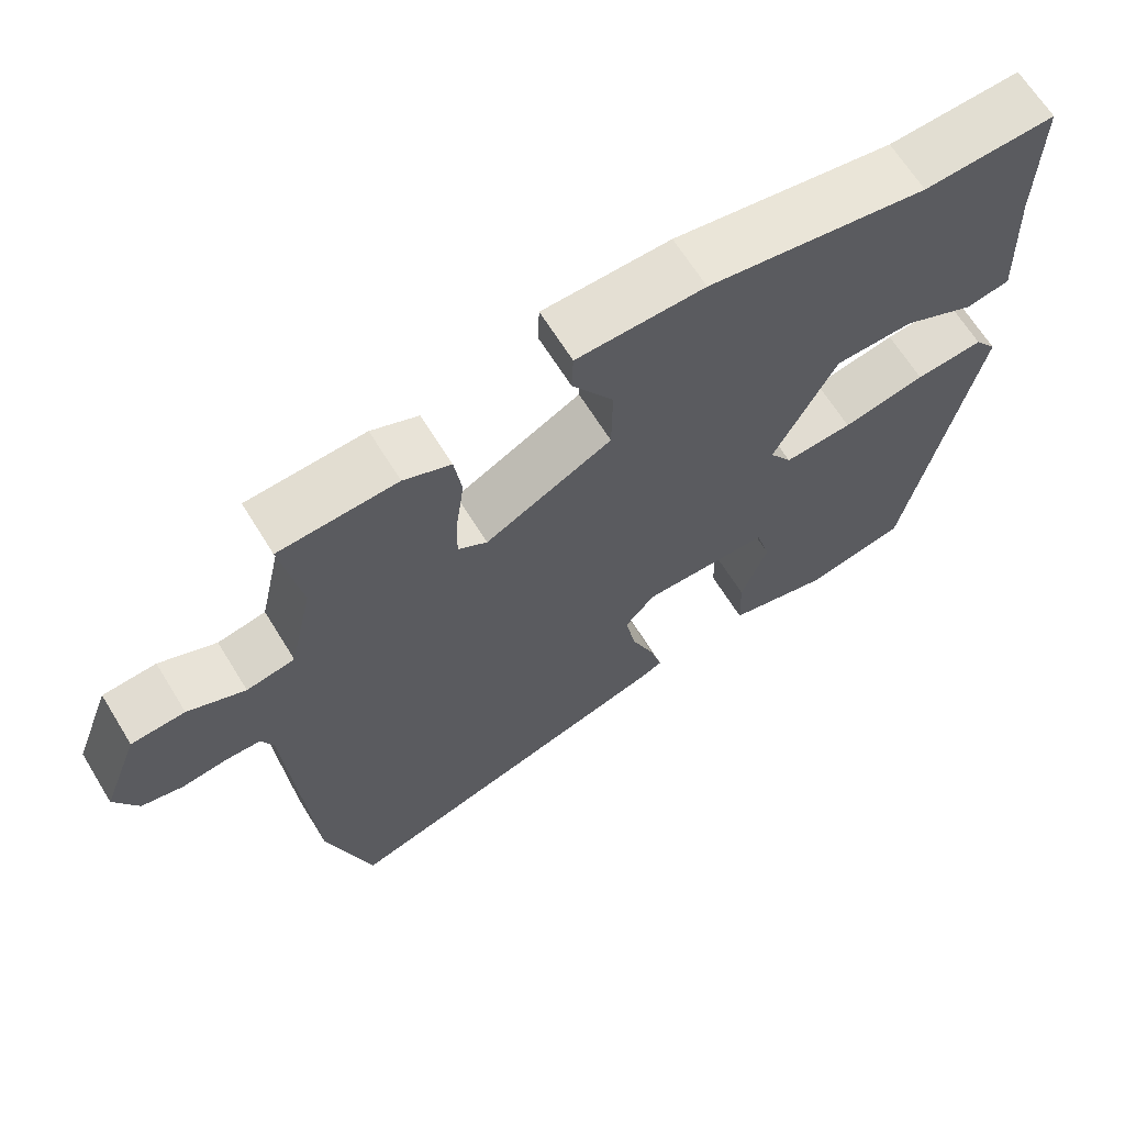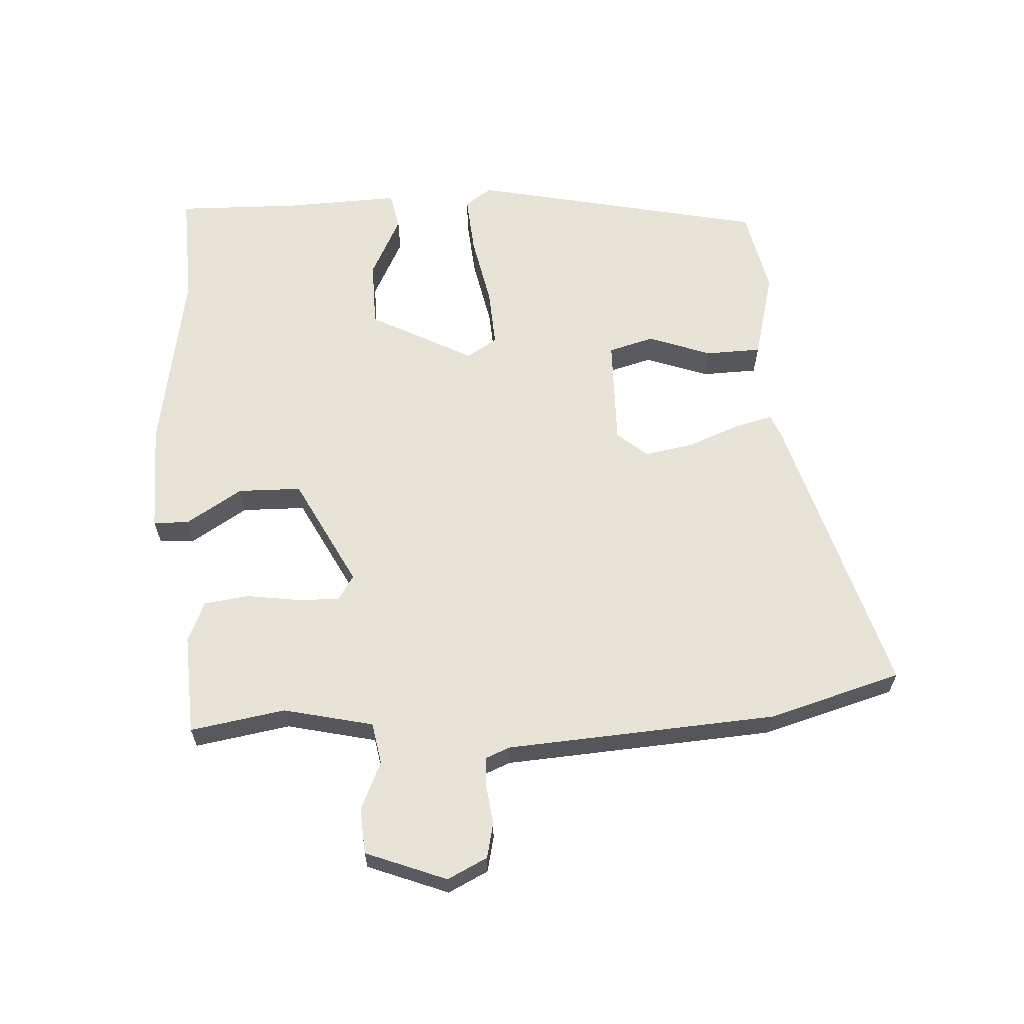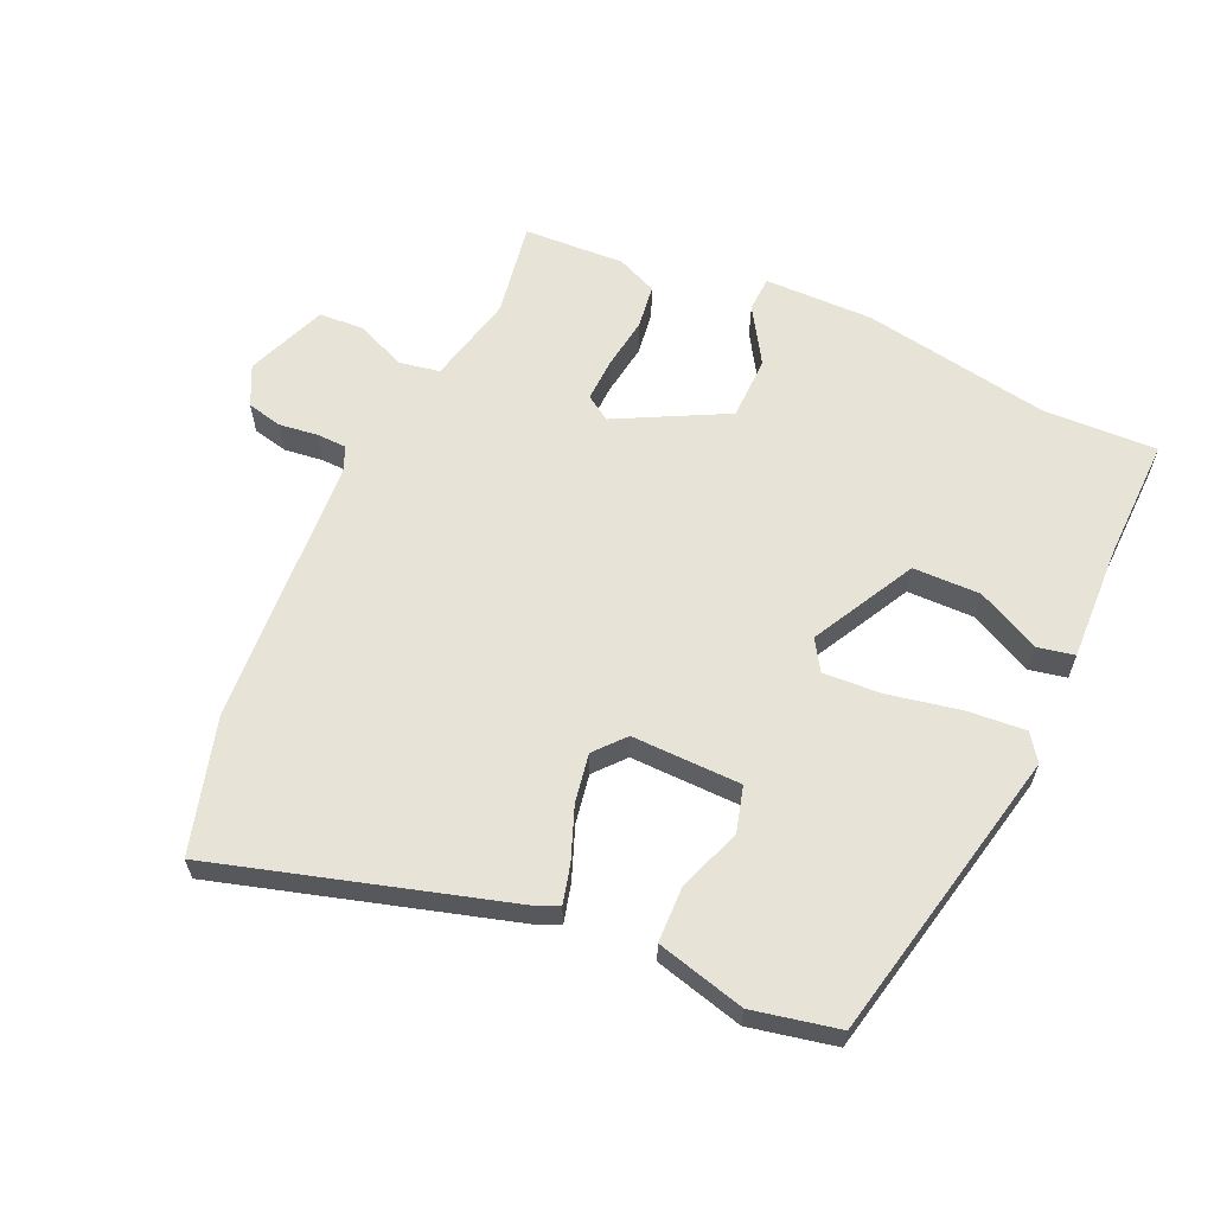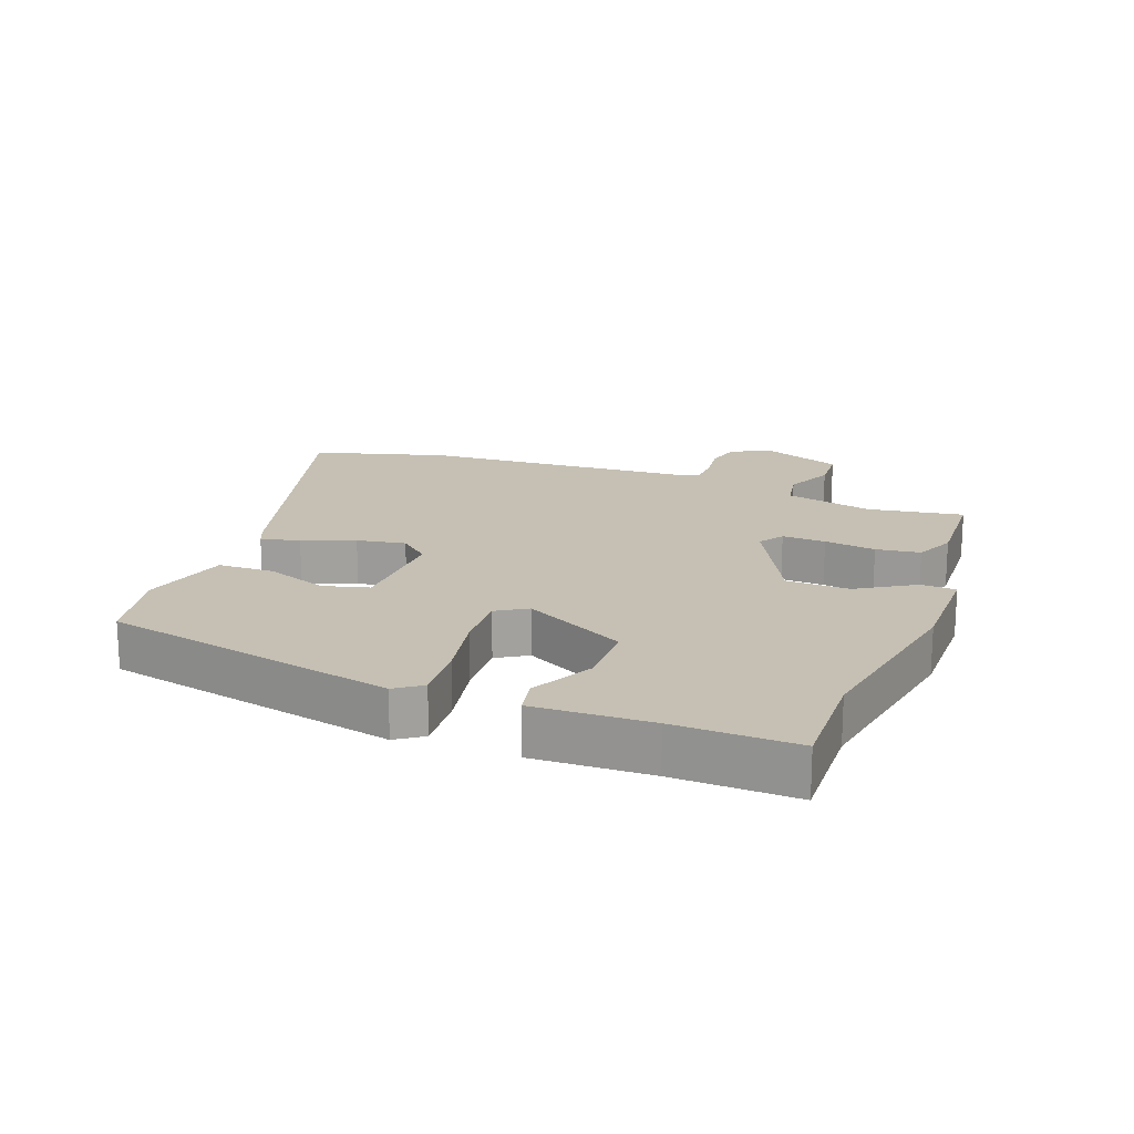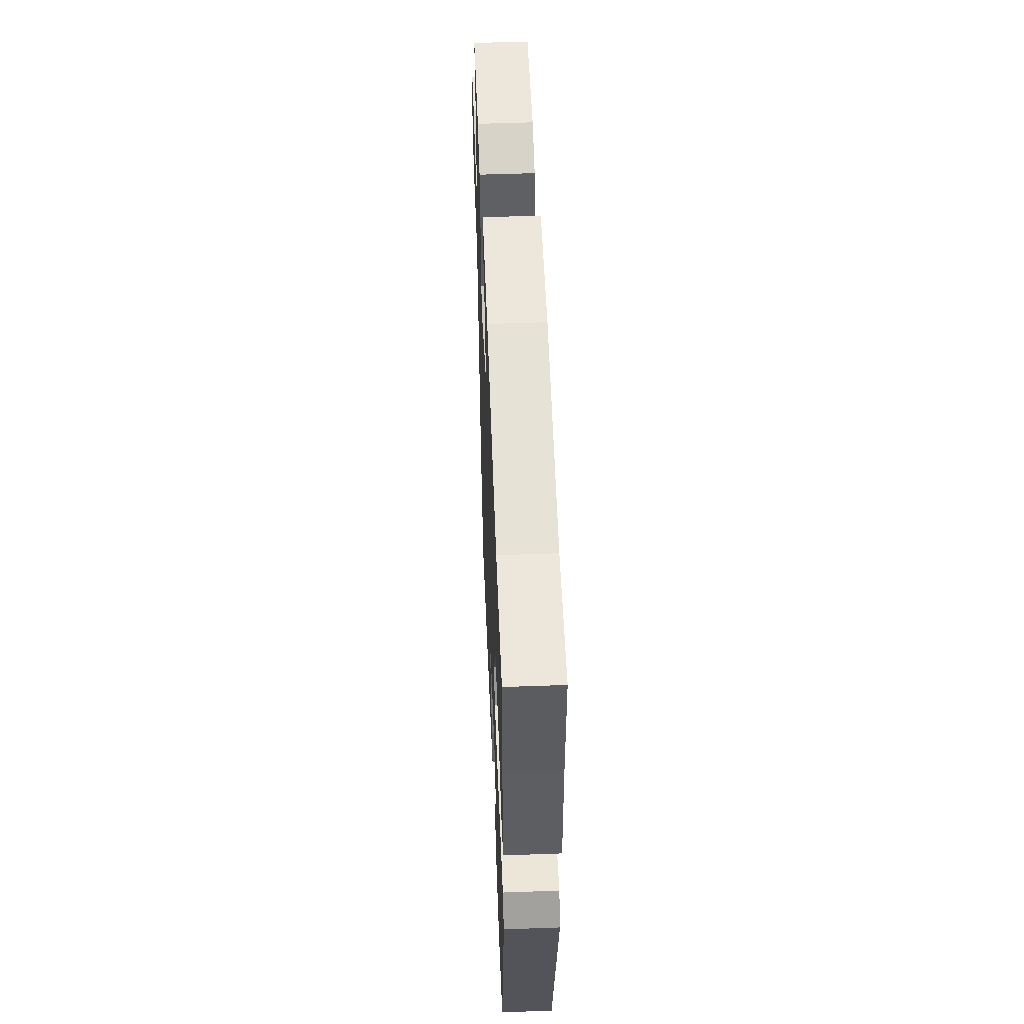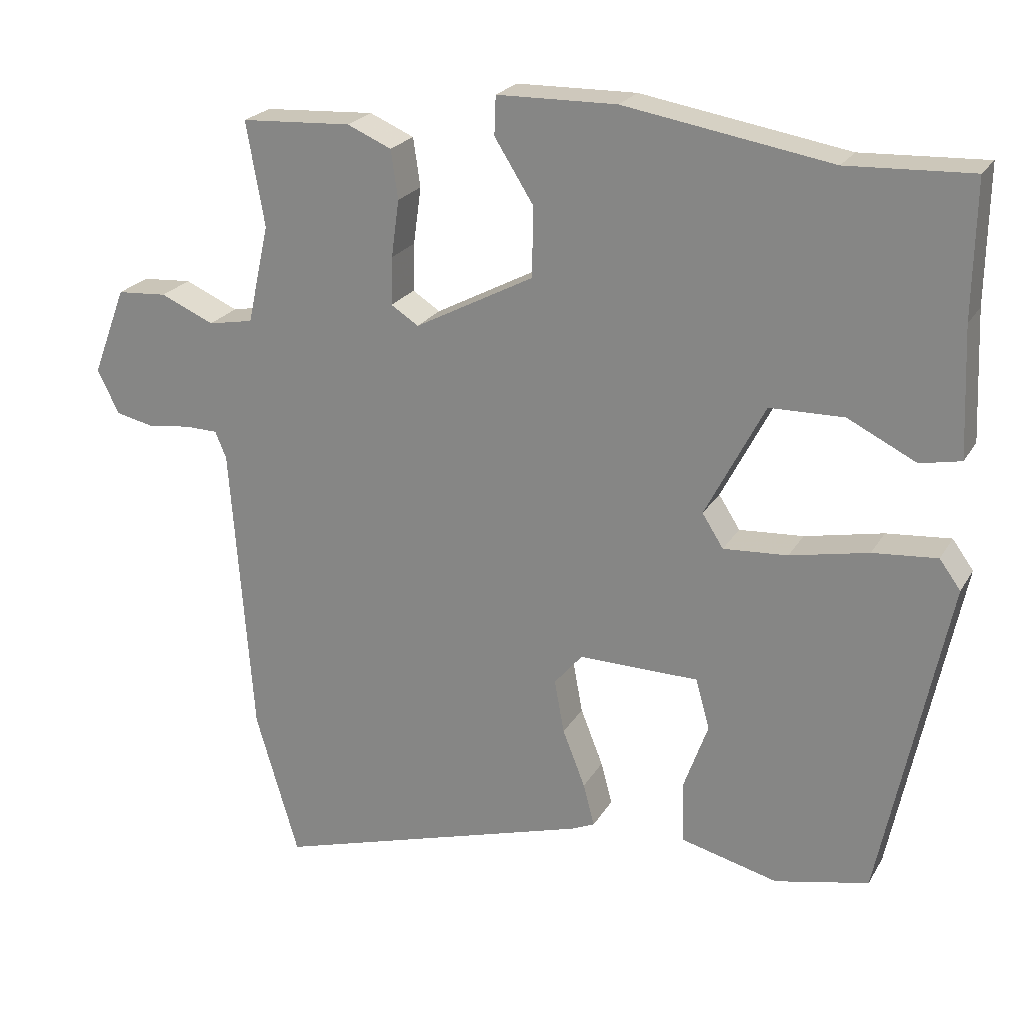
<metadata>
{"format":"obj","ext":"obj","renderer":"f3d","projection":"perspective","resolution":1024,"background":"white","views":[{"elev":65.7,"azim":148.4,"up":"+Z"},{"elev":62.7,"azim":87.1,"up":"+Y"},{"elev":61.6,"azim":-155.2,"up":"+Y"},{"elev":18.1,"azim":-68.6,"up":"+Y"},{"elev":54.3,"azim":-92.2,"up":"+Z"},{"elev":22.8,"azim":-156.8,"up":"+Z"}]}
</metadata>
<code>
v -0.522 0.07 0.501
v -0.346 0.07 0.493
v -0.053 0.07 0.542
v 0.117 0.07 0.539
v 0.119 0.07 0.484
v 0.064 0.07 0.397
v 0.065 0.07 0.298
v 0.234 0.07 0.209
v 0.273 0.07 0.234
v 0.271 0.07 0.302
v 0.26 0.07 0.383
v 0.27 0.07 0.452
v 0.333 0.07 0.479
v 0.49 0.07 0.47
v 0.464 0.07 0.322
v 0.495 0.07 0.182
v 0.559 0.07 0.17
v 0.635 0.07 0.203
v 0.706 0.07 0.198
v 0.754 0.07 0.072
v 0.723 0.07 0.01
v 0.668 0.07 -0.002
v 0.608 0.07 0.006
v 0.561 0.07 0.005
v 0.545 0.07 -0.033
v 0.514 0.07 -0.454
v 0.453 0.07 -0.661
v 0 0.07 -0.525
v -0.034 0.07 -0.51
v -0.018 0.07 -0.45
v 0.014 0.07 -0.369
v 0.028 0.07 -0.293
v -0.012 0.07 -0.246
v -0.182 0.07 -0.248
v -0.202 0.07 -0.319
v -0.167 0.07 -0.417
v -0.17 0.07 -0.504
v -0.308 0.07 -0.539
v -0.441 0.07 -0.51
v -0.536 0.07 -0.05
v -0.506 0.07 -0.009
v -0.415 0.07 -0.017
v -0.304 0.07 -0.04
v -0.213 0.07 -0.046
v -0.183 0.07 0.001
v -0.267 0.07 0.163
v -0.372 0.07 0.165
v -0.469 0.07 0.117
v -0.527 0.07 0.129
v -0.519 0.07 0.311
v -0.522 0 0.501
v -0.346 0 0.493
v -0.053 0 0.542
v 0.117 0 0.539
v 0.119 0 0.484
v 0.064 0 0.397
v 0.065 0 0.298
v 0.234 0 0.209
v 0.273 0 0.234
v 0.271 0 0.302
v 0.26 0 0.383
v 0.27 0 0.452
v 0.333 0 0.479
v 0.49 0 0.47
v 0.464 0 0.322
v 0.495 0 0.182
v 0.559 0 0.17
v 0.635 0 0.203
v 0.706 0 0.198
v 0.754 0 0.072
v 0.723 0 0.01
v 0.668 0 -0.002
v 0.608 0 0.006
v 0.561 0 0.005
v 0.545 0 -0.033
v 0.514 0 -0.454
v 0.453 0 -0.661
v 0 0 -0.525
v -0.034 0 -0.51
v -0.018 0 -0.45
v 0.014 0 -0.369
v 0.028 0 -0.293
v -0.012 0 -0.246
v -0.182 0 -0.248
v -0.202 0 -0.319
v -0.167 0 -0.417
v -0.17 0 -0.504
v -0.308 0 -0.539
v -0.441 0 -0.51
v -0.536 0 -0.05
v -0.506 0 -0.009
v -0.415 0 -0.017
v -0.304 0 -0.04
v -0.213 0 -0.046
v -0.183 0 0.001
v -0.267 0 0.163
v -0.372 0 0.165
v -0.469 0 0.117
v -0.527 0 0.129
v -0.519 0 0.311
f 47 48 49 50
f 50 1 2
f 47 50 2
f 46 47 2
f 2 3 4
f 46 2 4
f 45 46 4
f 41 42 43
f 40 41 43
f 39 40 43
f 38 39 43
f 37 38 43
f 36 37 43
f 35 36 43
f 34 35 43 44
f 33 34 44 45
f 29 30 31
f 28 29 31
f 27 28 31
f 26 27 31
f 25 26 31
f 24 25 31 32
f 21 22 23
f 20 21 23
f 19 20 23
f 18 19 23
f 17 18 23
f 16 17 23 24
f 13 14 15
f 12 13 15
f 11 12 15
f 10 11 15
f 9 10 15 16
f 24 32 33
f 16 24 33
f 9 16 33
f 8 9 33
f 4 5 6
f 45 4 6
f 7 8 33 45
f 6 7 45
f 100 99 98 97
f 52 51 100
f 52 100 97
f 52 97 96
f 54 53 52
f 54 52 96
f 54 96 95
f 93 92 91
f 93 91 90
f 93 90 89
f 93 89 88
f 93 88 87
f 93 87 86
f 93 86 85
f 94 93 85 84
f 95 94 84 83
f 81 80 79
f 81 79 78
f 81 78 77
f 81 77 76
f 81 76 75
f 82 81 75 74
f 73 72 71
f 73 71 70
f 73 70 69
f 73 69 68
f 73 68 67
f 74 73 67 66
f 65 64 63
f 65 63 62
f 65 62 61
f 65 61 60
f 66 65 60 59
f 83 82 74
f 83 74 66
f 83 66 59
f 83 59 58
f 56 55 54
f 56 54 95
f 95 83 58 57
f 95 57 56
f 1 51 52 2
f 2 52 53 3
f 3 53 54 4
f 4 54 55 5
f 5 55 56 6
f 6 56 57 7
f 7 57 58 8
f 8 58 59 9
f 9 59 60 10
f 10 60 61 11
f 11 61 62 12
f 12 62 63 13
f 13 63 64 14
f 14 64 65 15
f 15 65 66 16
f 16 66 67 17
f 17 67 68 18
f 18 68 69 19
f 19 69 70 20
f 20 70 71 21
f 21 71 72 22
f 22 72 73 23
f 23 73 74 24
f 24 74 75 25
f 25 75 76 26
f 26 76 77 27
f 27 77 78 28
f 28 78 79 29
f 29 79 80 30
f 30 80 81 31
f 31 81 82 32
f 32 82 83 33
f 33 83 84 34
f 34 84 85 35
f 35 85 86 36
f 36 86 87 37
f 37 87 88 38
f 38 88 89 39
f 39 89 90 40
f 40 90 91 41
f 41 91 92 42
f 42 92 93 43
f 43 93 94 44
f 44 94 95 45
f 45 95 96 46
f 46 96 97 47
f 47 97 98 48
f 48 98 99 49
f 49 99 100 50
f 50 100 51 1

</code>
